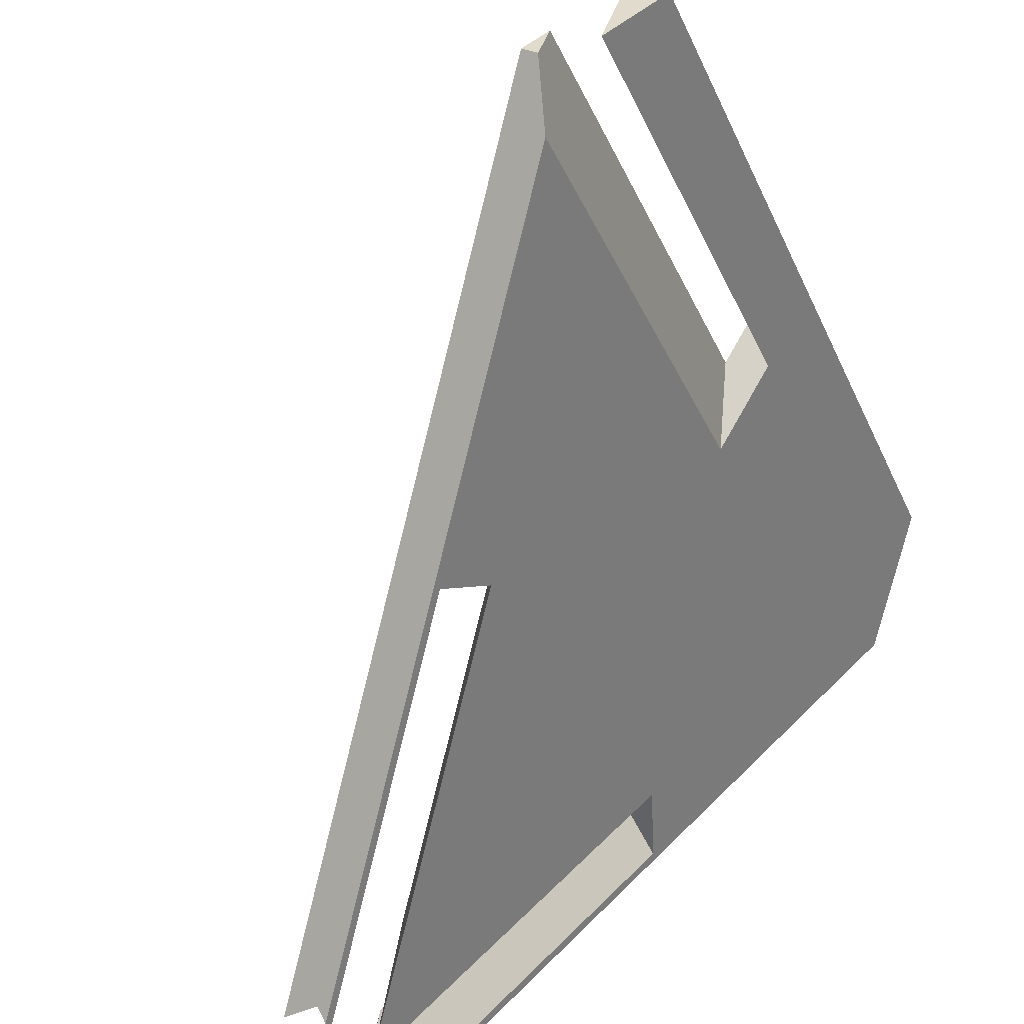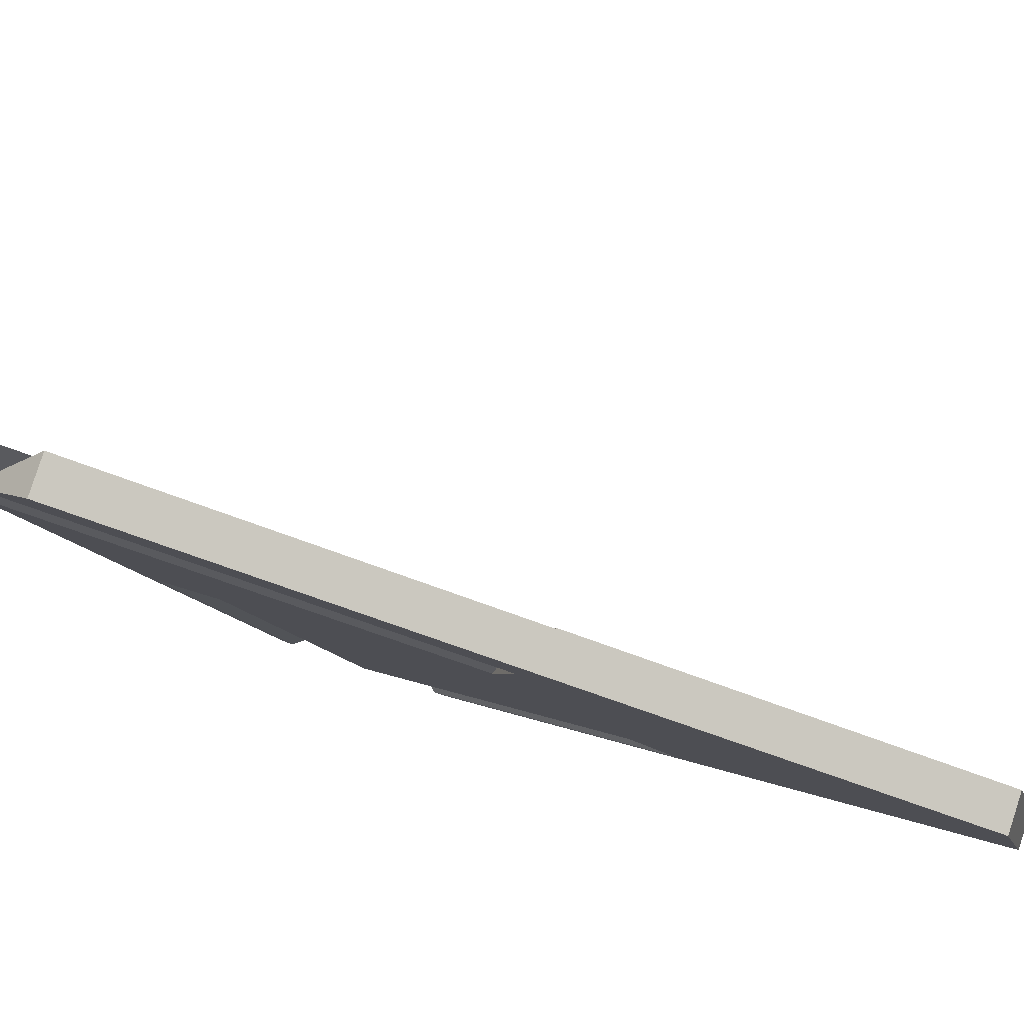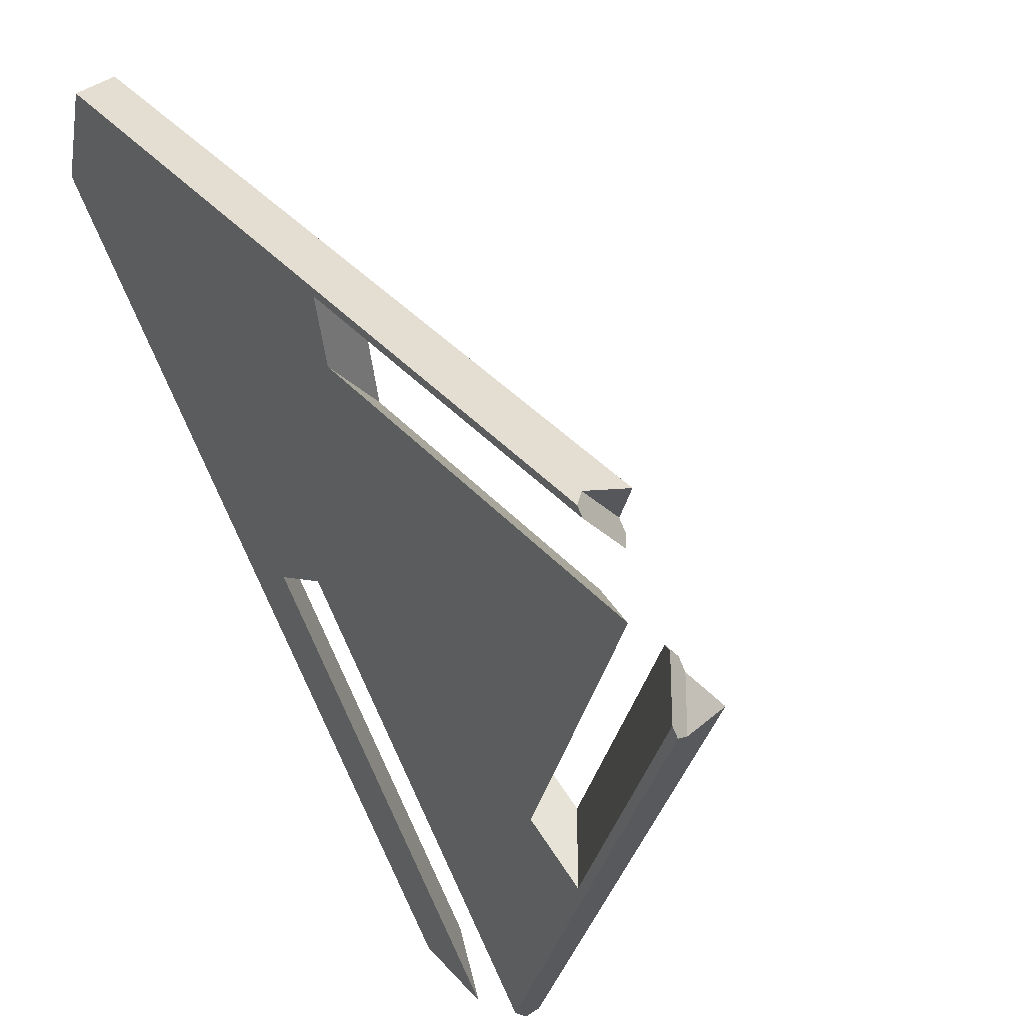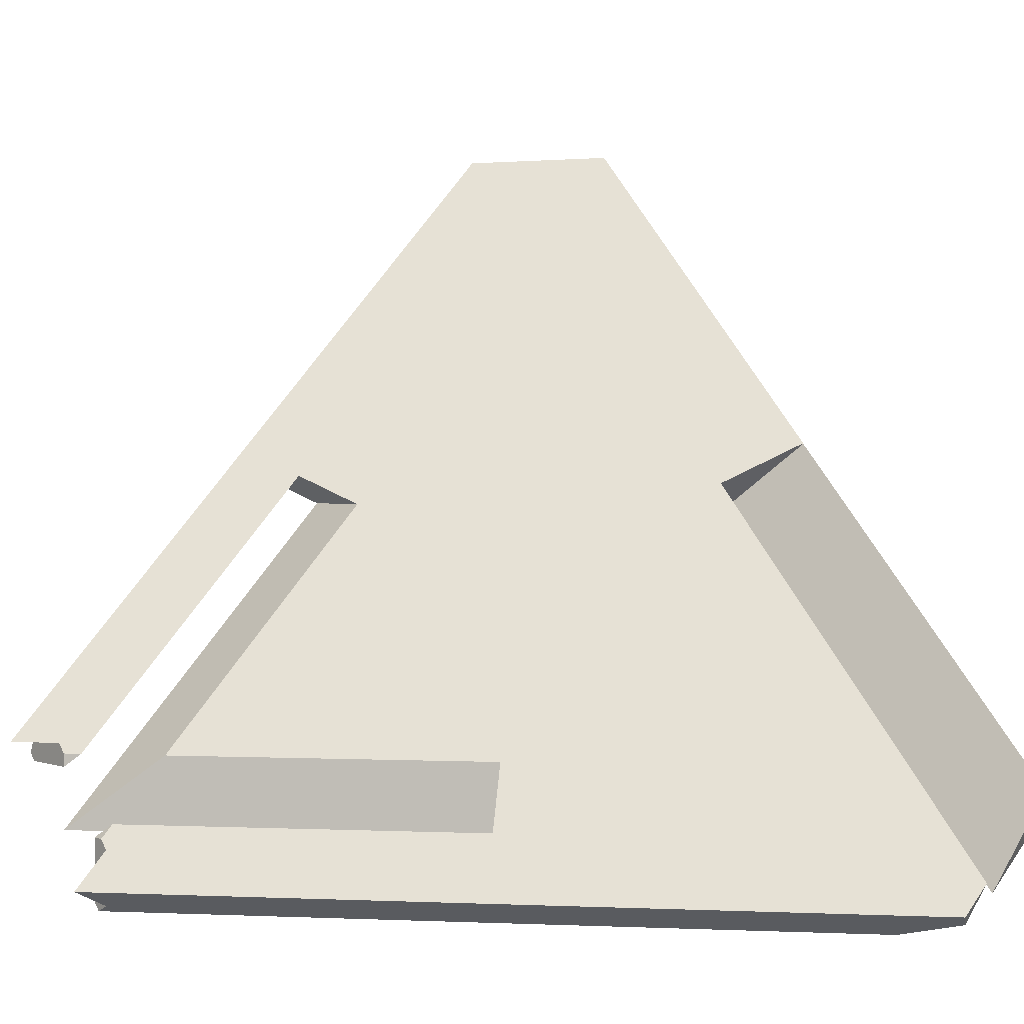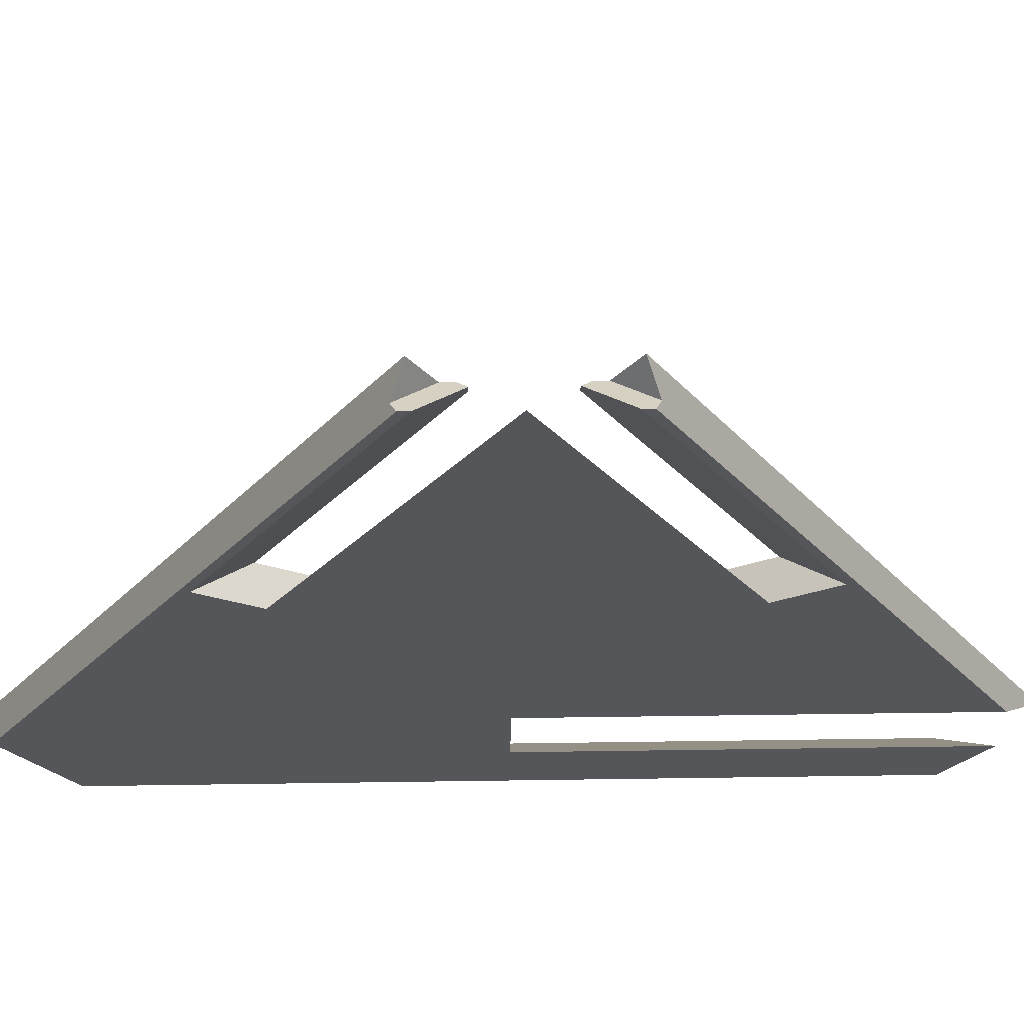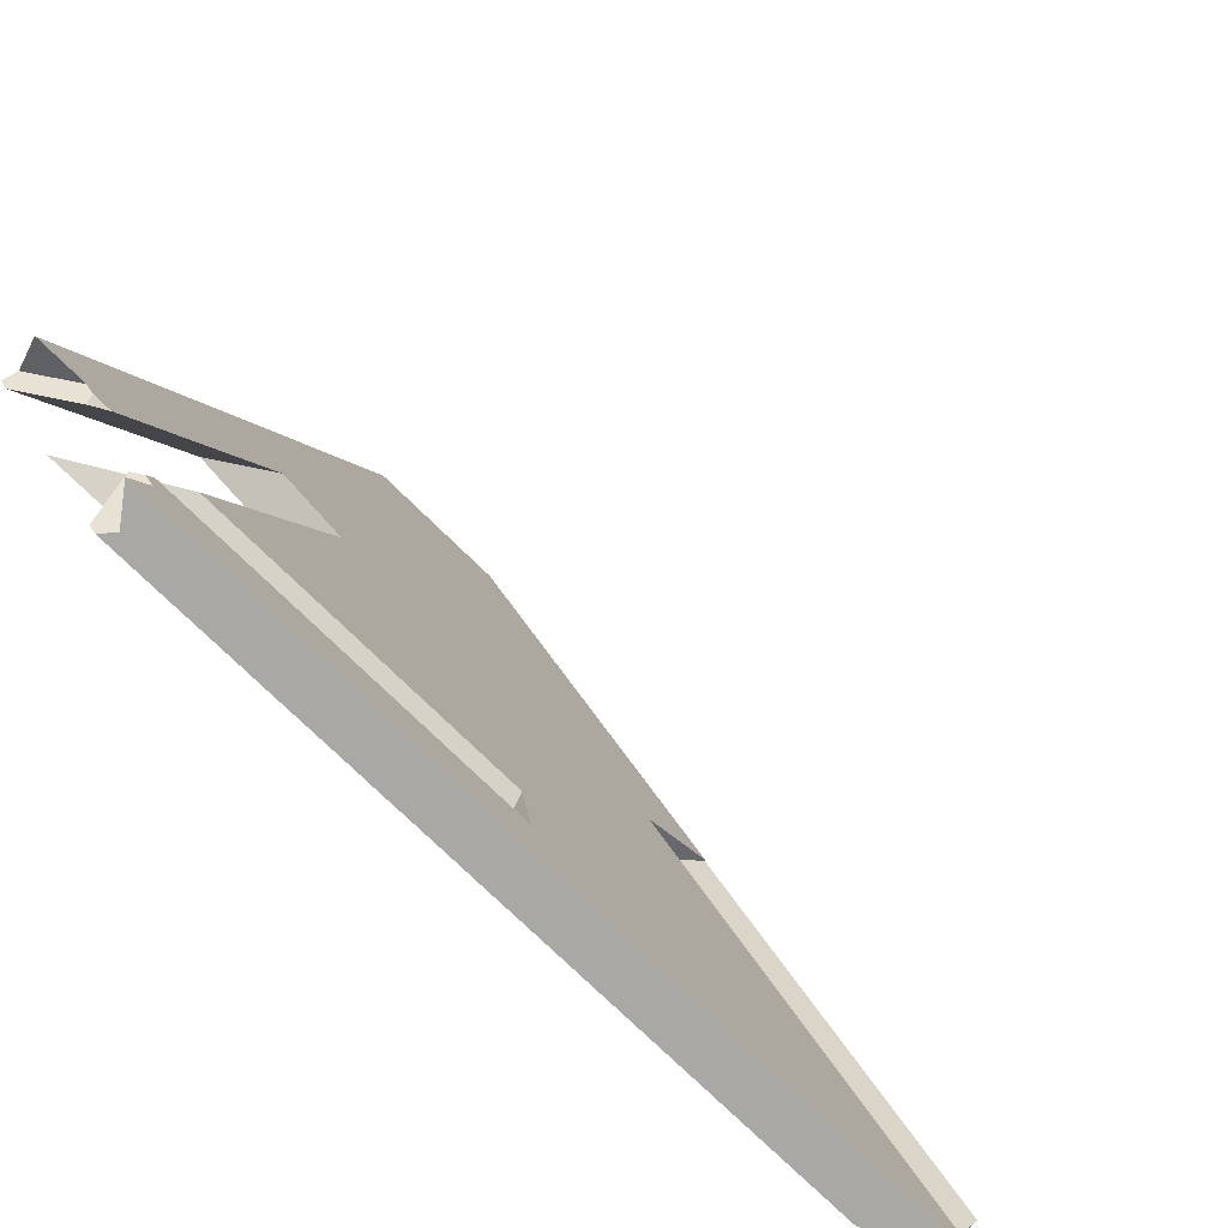
<metadata>
{"format":"obj","ext":"obj","renderer":"f3d","projection":"perspective","resolution":1024,"background":"white","views":[{"elev":-79.5,"azim":119.1,"up":"+Y"},{"elev":-58.2,"azim":112.2,"up":"+Z"},{"elev":-26.8,"azim":-56.3,"up":"+Y"},{"elev":1.2,"azim":52.5,"up":"+Y"},{"elev":27.1,"azim":-46.4,"up":"+Z"},{"elev":40.0,"azim":17.9,"up":"+Z"}]}
</metadata>
<code>
v 0.198 0.06685 -0.009666
v 0.1986 0.0836 -0.02583
v 0.2041 0.08918 -0.01985
v 0.2014 0.08639 -0.02284
v 0.1995 0.07243 -0.01221
v 0.2011 0.07802 -0.01476
v 0.2026 0.0836 -0.0173
v 0.1984 0.07802 -0.02044
v 0.1982 0.07243 -0.01505
v 0.04651 0.2356 -0.02583
v 0.02111 0.2348 -0.001313
v 0.05222 0.2414 -0.0197
v 0.02682 0.2405 0.004809
v 0.03952 0.2409 -0.007448
v 0.03381 0.2352 -0.01357
v 0.198 0.06685 -0.009666
v 0.1278 0.1655 -0.01985
v 0.1207 0.1584 -0.01476
v 0.1135 0.1513 -0.009666
v 0.1417 0.1232 -0.009666
v 0.1698 0.095 -0.009666
v 0.2041 0.08918 -0.01985
v 0.1787 0.1146 -0.01985
v 0.1532 0.1401 -0.01985
v 0.1995 0.07243 -0.01221
v 0.2011 0.07802 -0.01476
v 0.2026 0.0836 -0.0173
v 0.1182 0.156 -0.001677
v 0.111 0.1487 0.003534
v 0.1037 0.1414 0.008744
v 0.1314 0.1137 0.008744
v 0.1592 0.08595 0.008744
v 0.1869 0.0582 0.008744
v 0.2012 0.06167 0.002409
v 0.2018 0.06391 0.001387
v 0.2024 0.06615 0.0003657
v 0.203 0.06839 -0.0006557
v 0.2036 0.07063 -0.001677
v 0.1752 0.09909 -0.001677
v 0.1467 0.1276 -0.001677
v 0.1037 0.1414 0.008744
v 0.1278 0.1655 -0.01985
v 0.1207 0.1584 -0.01476
v 0.1135 0.1513 -0.009666
v 0.111 0.1487 0.003534
v 0.1182 0.156 -0.001677
v 0.1086 0.1464 -0.000461
v 0.1279 0.1657 -0.0197
v 0.1231 0.1609 -0.01069
v 0.1986 0.0836 -0.02583
v 0.04651 0.2356 -0.02583
v 0.05222 0.2414 -0.0197
v 0.07692 0.2052 -0.02583
v 0.1073 0.1748 -0.02583
v 0.1377 0.1444 -0.02583
v 0.1682 0.114 -0.02583
v 0.2014 0.08639 -0.02284
v 0.2041 0.08918 -0.01985
v 0.1787 0.1146 -0.01985
v 0.1532 0.1401 -0.01985
v 0.1278 0.1655 -0.01985
v 0.1279 0.1657 -0.0197
v 0.1027 0.1909 -0.0197
v 0.07745 0.2161 -0.0197
v 0.2012 0.06167 0.002409
v 0.2034 0.06391 0.004809
v 0.2036 0.07063 -0.001677
v 0.2035 0.06615 0.002647
v 0.2036 0.06839 0.0004847
v 0.203 0.06839 -0.0006557
v 0.2024 0.06615 0.0003657
v 0.2018 0.06391 0.001387
v 0.2023 0.06279 0.003609
v 0.023 0.1577 0.06886
v 0.05584 0.1508 0.06145
v 0.03785 0.1508 0.06145
v 0.04098 0.1577 0.06886
v 0.03785 0.07494 0.1322
v 0.1137 0.07494 0.06145
v 0.1137 0.09293 0.06145
v 0.06314 0.07494 0.1086
v 0.08842 0.07494 0.08505
v 0.08477 0.09293 0.08846
v 0.05584 0.09293 0.1155
v 0.1137 0.07494 0.06145
v 0.1206 0.07807 0.06886
v 0.1206 0.06009 0.06886
v 0.1137 0.09293 0.06145
v 0.03785 0.07494 0.1322
v 0.03785 0.1508 0.06145
v 0.05584 0.1508 0.06145
v 0.05584 0.09293 0.1155
v 0.03785 0.1255 0.08505
v 0.03785 0.1002 0.1086
v 0.05584 0.1219 0.08846
v 0.05813 0.05984 0.1322
v 0.05813 0.07265 0.1322
v 0.05813 0.06625 0.1322
v 0.05813 0.06391 0.1404
v 0.05813 0.06828 0.1363
v 0.03557 0.09522 0.1322
v 0.02275 0.09522 0.1322
v 0.02916 0.09522 0.1322
v 0.02682 0.09522 0.1404
v 0.03119 0.09522 0.1363
v 0.05271 0.07494 0.1322
v 0.05813 0.05984 0.1322
v 0.05813 0.06625 0.1322
v 0.05813 0.07265 0.1322
v 0.05584 0.07494 0.1322
v 0.0546 0.0582 0.1322
v 0.05271 0.06751 0.1322
v 0.05271 0.06009 0.1322
v 0.05271 0.07494 0.1322
v 0.05584 0.07807 0.1293
v 0.05427 0.07651 0.1308
v 0.05584 0.07494 0.1322
v 0.05584 0.07651 0.1308
v 0.05813 0.06391 0.1404
v 0.2034 0.06391 0.004809
v 0.2012 0.06167 0.002409
v 0.1869 0.0582 0.008744
v 0.2023 0.06279 0.003609
v 0.05813 0.05984 0.1322
v 0.0546 0.0582 0.1322
v 0.1538 0.0582 0.03962
v 0.1208 0.0582 0.0705
v 0.08768 0.0582 0.1014
v 0.08718 0.06391 0.1133
v 0.1162 0.06391 0.08617
v 0.1453 0.06391 0.05905
v 0.1744 0.06391 0.03193
v 0.1206 0.07807 0.06886
v 0.1206 0.06009 0.06886
v 0.05271 0.06009 0.1322
v 0.07535 0.06009 0.1111
v 0.09798 0.06009 0.08999
v 0.08823 0.07807 0.0991
v 0.05584 0.07807 0.1293
v 0.05427 0.07651 0.1308
v 0.05271 0.07494 0.1322
v 0.05271 0.06751 0.1322
v 0.02111 0.2348 -0.001313
v 0.02682 0.2405 0.004809
v 0.02682 0.09522 0.1404
v 0.02682 0.2114 0.03193
v 0.02682 0.1824 0.05905
v 0.02682 0.1533 0.08617
v 0.02682 0.1243 0.1133
v 0.02111 0.09169 0.1322
v 0.02111 0.1203 0.1055
v 0.02111 0.1489 0.07882
v 0.02111 0.1775 0.05211
v 0.02111 0.2062 0.0254
v 0.02275 0.09522 0.1322
v 0.04098 0.1577 0.06886
v 0.03785 0.0898 0.1322
v 0.03942 0.09136 0.1308
v 0.04098 0.09293 0.1293
v 0.04098 0.1145 0.1092
v 0.04098 0.1361 0.08902
v 0.023 0.0898 0.1322
v 0.03043 0.0898 0.1322
v 0.023 0.1577 0.06886
v 0.023 0.1351 0.08999
v 0.023 0.1124 0.1111
v 0.1986 0.0836 -0.02583
v 0.1682 0.114 -0.02583
v 0.1377 0.1444 -0.02583
v 0.1073 0.1748 -0.02583
v 0.07692 0.2052 -0.02583
v 0.04651 0.2356 -0.02583
v 0.02111 0.2348 -0.001313
v 0.02111 0.2062 0.0254
v 0.02111 0.1775 0.05211
v 0.02111 0.1489 0.07882
v 0.02111 0.1203 0.1055
v 0.03381 0.2352 -0.01357
v 0.1135 0.1513 -0.009666
v 0.1417 0.1232 -0.009666
v 0.1698 0.095 -0.009666
v 0.198 0.06685 -0.009666
v 0.1869 0.0582 0.008744
v 0.1592 0.08595 0.008744
v 0.1314 0.1137 0.008744
v 0.1037 0.1414 0.008744
v 0.1086 0.1464 -0.000461
v 0.1982 0.07243 -0.01505
v 0.1984 0.07802 -0.02044
v 0.023 0.1577 0.06886
v 0.03785 0.1508 0.06145
v 0.03785 0.07494 0.1322
v 0.06314 0.07494 0.1086
v 0.08842 0.07494 0.08505
v 0.1137 0.07494 0.06145
v 0.1206 0.06009 0.06886
v 0.09798 0.06009 0.08999
v 0.07535 0.06009 0.1111
v 0.03785 0.1255 0.08505
v 0.03785 0.1002 0.1086
v 0.05271 0.06009 0.1322
v 0.02111 0.09169 0.1322
v 0.023 0.0898 0.1322
v 0.0546 0.0582 0.1322
v 0.08768 0.0582 0.1014
v 0.1208 0.0582 0.0705
v 0.1538 0.0582 0.03962
v 0.023 0.1124 0.1111
v 0.023 0.1351 0.08999
v 0.2034 0.06391 0.004809
v 0.2035 0.06615 0.002647
v 0.2036 0.06839 0.0004847
v 0.2036 0.07063 -0.001677
v 0.02682 0.2405 0.004809
v 0.02682 0.2114 0.03193
v 0.02682 0.1824 0.05905
v 0.02682 0.1533 0.08617
v 0.02682 0.1243 0.1133
v 0.02682 0.09522 0.1404
v 0.05222 0.2414 -0.0197
v 0.03952 0.2409 -0.007448
v 0.1752 0.09909 -0.001677
v 0.1467 0.1276 -0.001677
v 0.1182 0.156 -0.001677
v 0.1231 0.1609 -0.01069
v 0.1279 0.1657 -0.0197
v 0.1027 0.1909 -0.0197
v 0.07745 0.2161 -0.0197
v 0.04098 0.1577 0.06886
v 0.05584 0.1508 0.06145
v 0.05584 0.09293 0.1155
v 0.08477 0.09293 0.08846
v 0.1137 0.09293 0.06145
v 0.1206 0.07807 0.06886
v 0.08823 0.07807 0.0991
v 0.05584 0.07807 0.1293
v 0.05584 0.1219 0.08846
v 0.04098 0.09293 0.1293
v 0.04098 0.1145 0.1092
v 0.04098 0.1361 0.08902
v 0.03785 0.09293 0.1322
v 0.03942 0.09293 0.1308
v 0.05813 0.07265 0.1322
v 0.05813 0.06828 0.1363
v 0.03119 0.09522 0.1363
v 0.03557 0.09522 0.1322
v 0.05584 0.07494 0.1322
v 0.05584 0.07651 0.1308
v 0.05813 0.06391 0.1404
v 0.08718 0.06391 0.1133
v 0.1162 0.06391 0.08617
v 0.1453 0.06391 0.05905
v 0.1744 0.06391 0.03193
v 0.03785 0.0898 0.1322
v 0.04098 0.09293 0.1293
v 0.03942 0.09136 0.1308
v 0.03942 0.09293 0.1308
v 0.03785 0.09293 0.1322
v 0.03557 0.09522 0.1322
v 0.02916 0.09522 0.1322
v 0.02275 0.09522 0.1322
v 0.02111 0.09169 0.1322
v 0.023 0.0898 0.1322
v 0.03043 0.0898 0.1322
v 0.03785 0.09293 0.1322
v 0.03785 0.0898 0.1322
f 5 1 9
f 4 8 2
f 8 6 9
f 6 8 7
f 3 7 4
f 7 8 4
f 5 9 6
f 15 14 12 10
f 11 13 14 15
f 25 21 16
f 26 21 25
f 23 20 21
f 26 27 21
f 27 23 21
f 20 23 24
f 19 20 24
f 19 24 18
f 17 18 24
f 22 23 27
f 32 36 35
f 32 35 34
f 34 33 32
f 32 31 39
f 37 36 32
f 39 38 37
f 39 31 40
f 40 30 29
f 29 28 40
f 30 40 31
f 37 32 39
f 42 49 43
f 46 43 49
f 49 42 48
f 45 41 47
f 46 45 44
f 47 44 45
f 43 46 44
f 56 57 50
f 55 57 56
f 55 54 61
f 51 52 64 53
f 53 64 63 54
f 55 61 57
f 60 57 61
f 57 59 58
f 60 59 57
f 61 63 62
f 63 61 54
f 72 73 65
f 72 71 68
f 68 73 72
f 68 71 69
f 67 69 70
f 69 71 70
f 66 73 68
f 77 76 75
f 76 77 74
f 84 78 81
f 83 84 81 82
f 82 79 80 83
f 86 88 85
f 85 87 86
f 92 94 89
f 93 94 92 95
f 95 91 90 93
f 100 98 96
f 98 100 97
f 96 99 100
f 103 101 105
f 103 105 102
f 104 102 105
f 108 109 110
f 108 111 107
f 112 108 110
f 108 112 111
f 112 113 111
f 106 112 110
f 117 116 114
f 116 117 118
f 116 118 115
f 128 124 125
f 127 124 128
f 121 127 126
f 126 122 121
f 121 124 127
f 121 130 124
f 129 124 130
f 130 121 131
f 132 131 123
f 131 121 123
f 123 120 132
f 119 124 129
f 141 138 142
f 141 140 138
f 140 139 138
f 136 135 142
f 142 138 137
f 133 134 137 138
f 136 142 137
f 154 146 144 143
f 153 147 146 154
f 155 152 151
f 155 151 150
f 152 155 153
f 153 155 147
f 149 148 155
f 147 155 148
f 155 145 149
f 166 163 162
f 165 161 160 166
f 164 156 161 165
f 163 166 160
f 160 159 158
f 160 158 157
f 160 157 163
f 181 167 189
f 181 188 182
f 189 188 181
f 181 168 167
f 180 169 168
f 207 185 184
f 186 185 195
f 168 181 180
f 207 184 183
f 207 206 196
f 207 196 195
f 207 195 185
f 196 206 197
f 198 197 205
f 206 205 197
f 204 201 198
f 205 204 198
f 191 195 194
f 180 179 169
f 187 170 179
f 169 179 170
f 186 171 187
f 175 186 191
f 194 199 191
f 191 186 195
f 170 187 171
f 178 172 171
f 174 178 171
f 186 175 174
f 173 178 174
f 171 186 174
f 190 175 191
f 192 200 193
f 199 193 200
f 203 202 208
f 199 194 193
f 175 190 176
f 177 209 208
f 176 209 177
f 202 177 208
f 190 209 176
f 212 222 211
f 222 253 210
f 210 211 222
f 222 212 213
f 224 233 223
f 223 233 253
f 234 252 233
f 233 252 253
f 251 252 234
f 232 233 237
f 222 223 253
f 251 234 235
f 244 249 250
f 251 235 250
f 236 243 250
f 248 243 236
f 250 243 244
f 248 247 243
f 236 250 235
f 237 231 232
f 224 225 227
f 226 227 225
f 230 224 215
f 216 229 230
f 233 230 237
f 227 215 224
f 221 228 220
f 215 228 221
f 215 216 230
f 221 214 215
f 228 215 227
f 217 229 216
f 246 242 238
f 242 246 241
f 218 245 246
f 246 238 239
f 217 240 229
f 218 240 217
f 219 245 218
f 218 246 239
f 240 218 239
f 230 233 224
f 256 258 254
f 257 256 255
f 258 256 257
f 260 264 265
f 265 264 266
f 260 265 259
f 262 260 261
f 262 263 264
f 260 262 264

</code>
